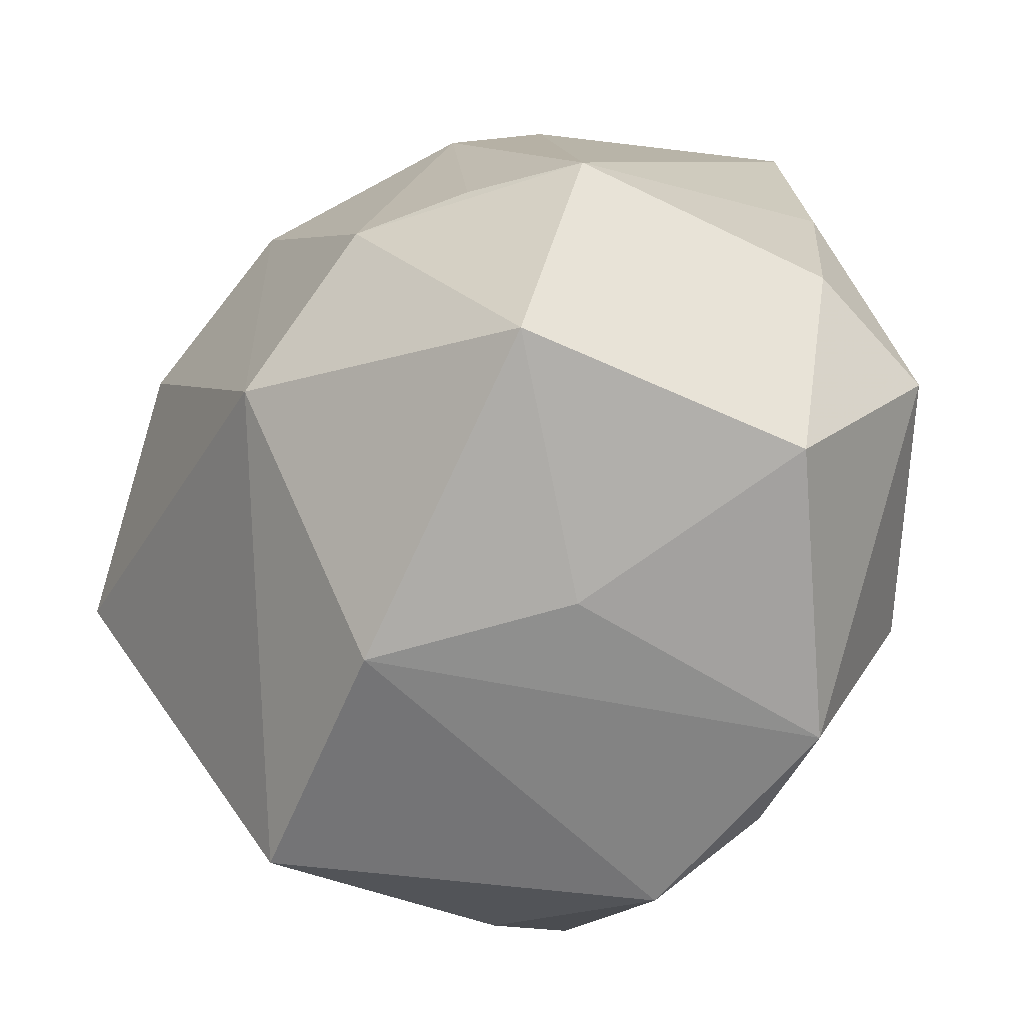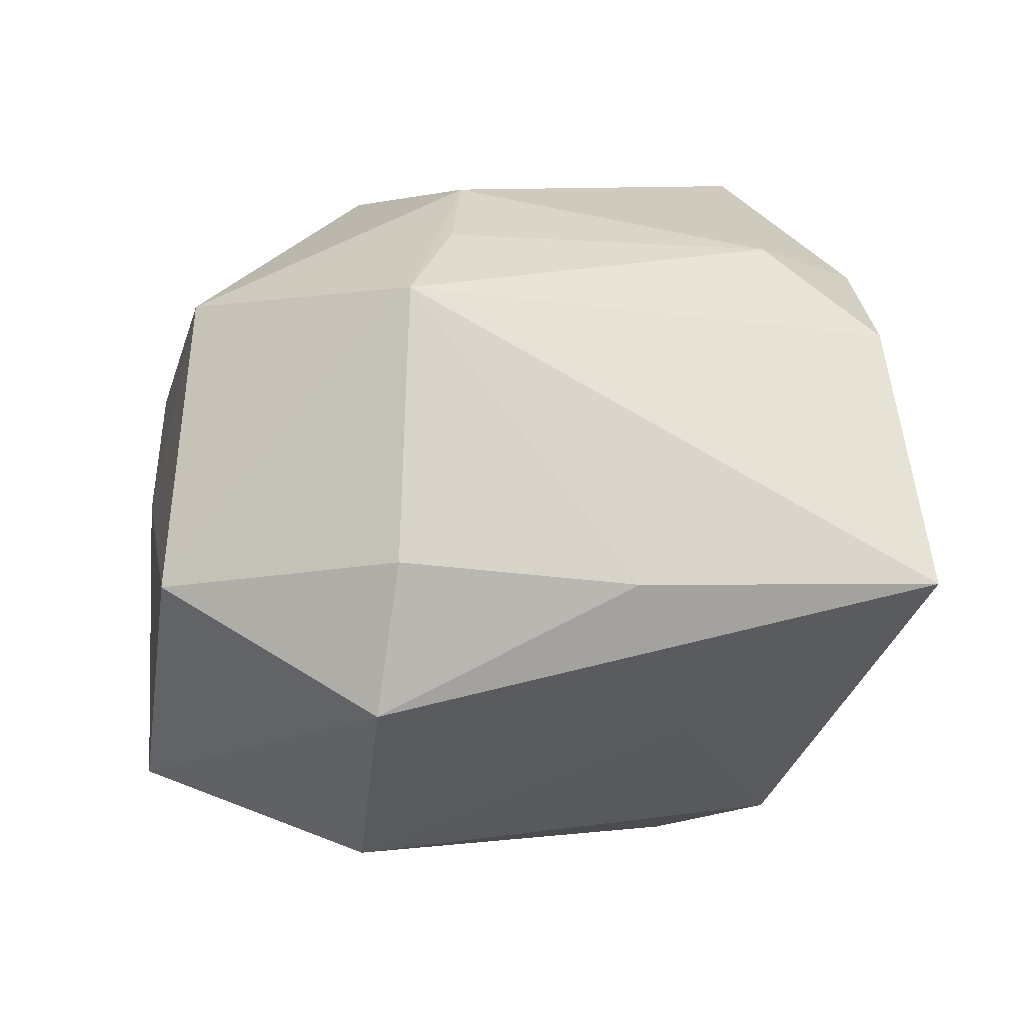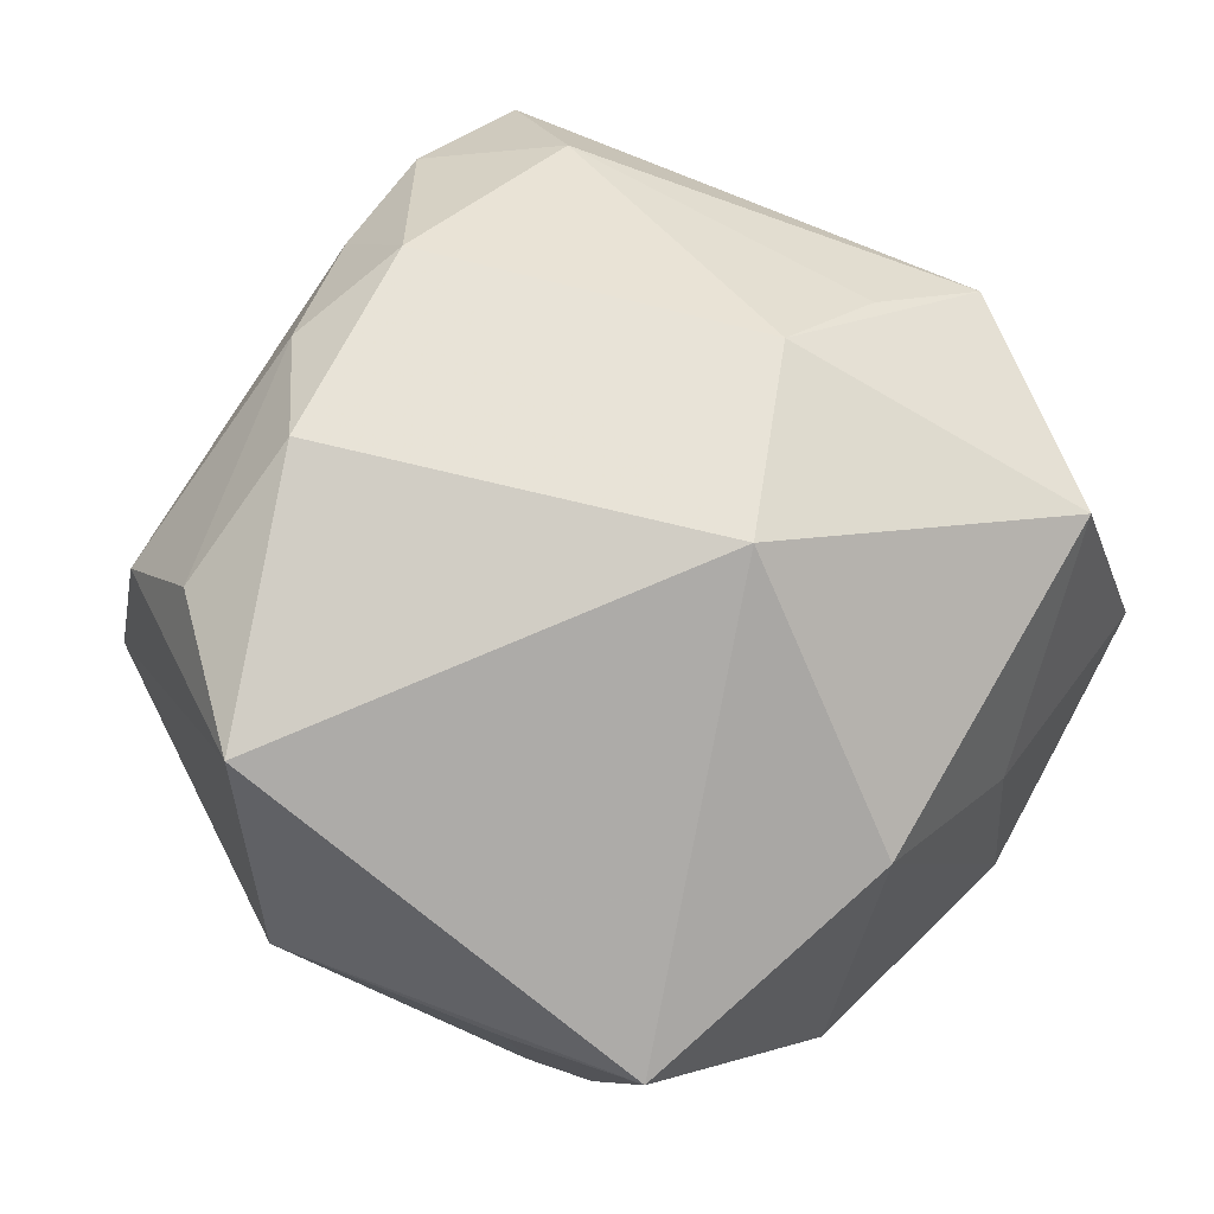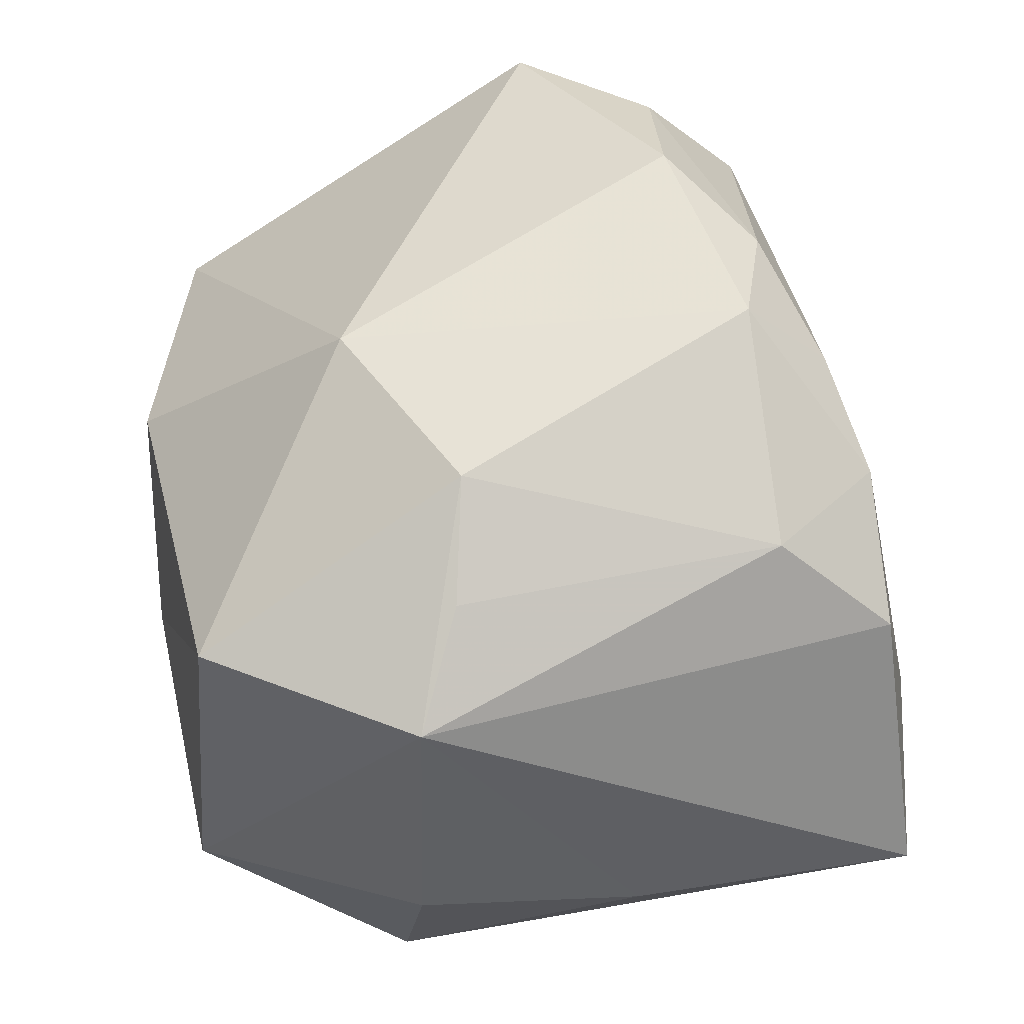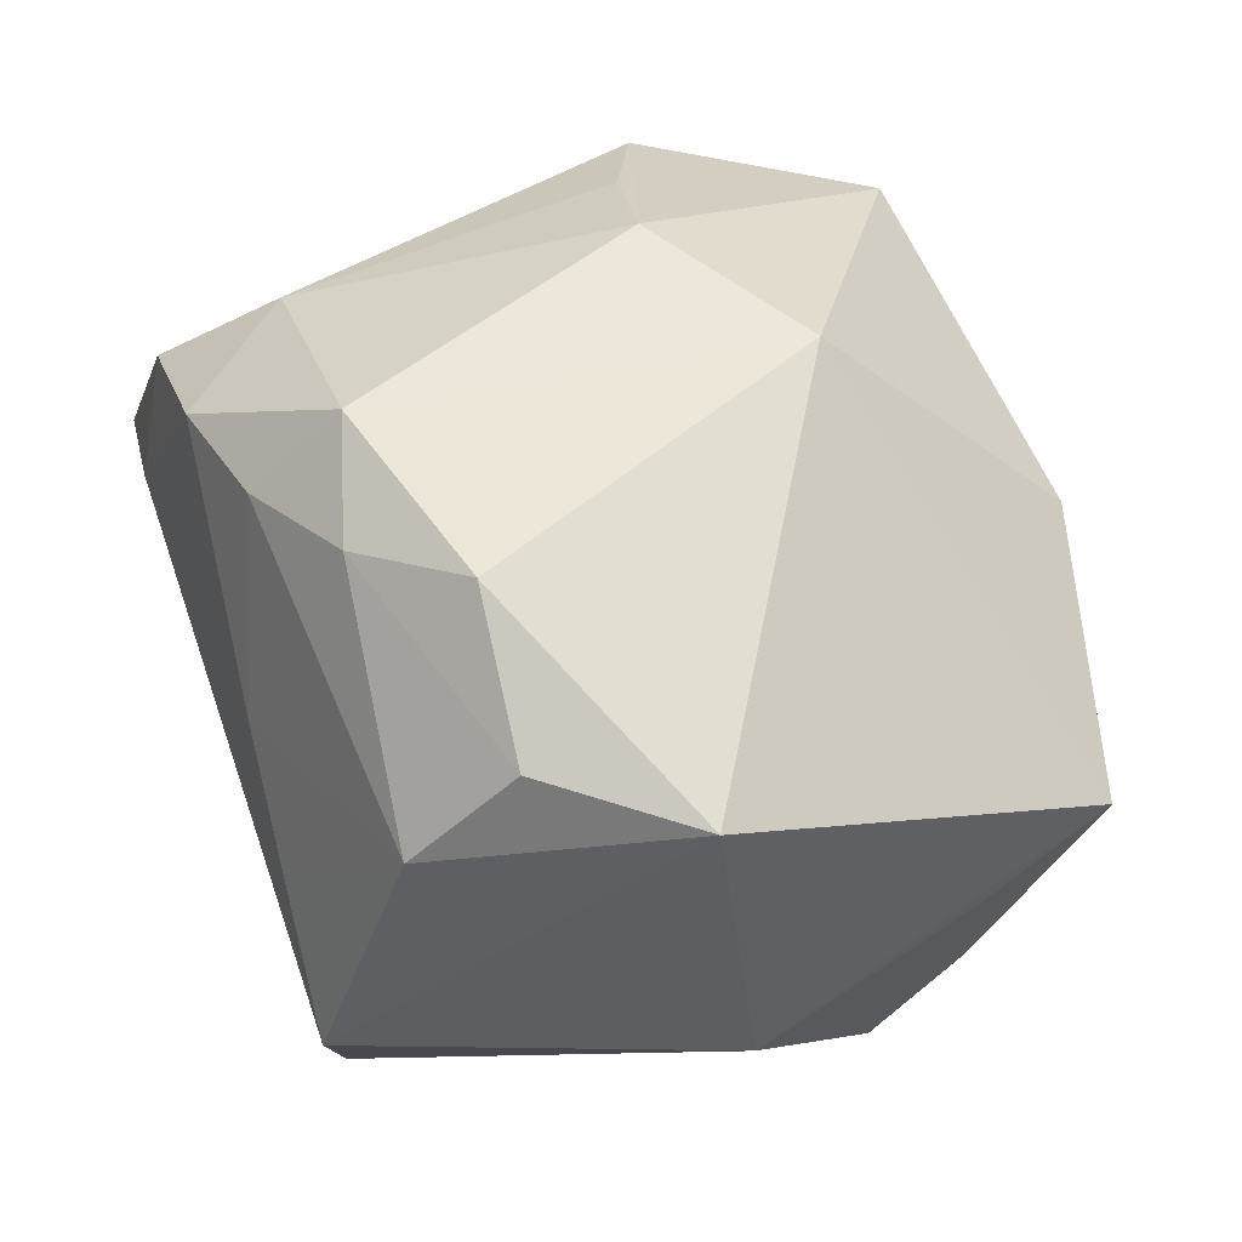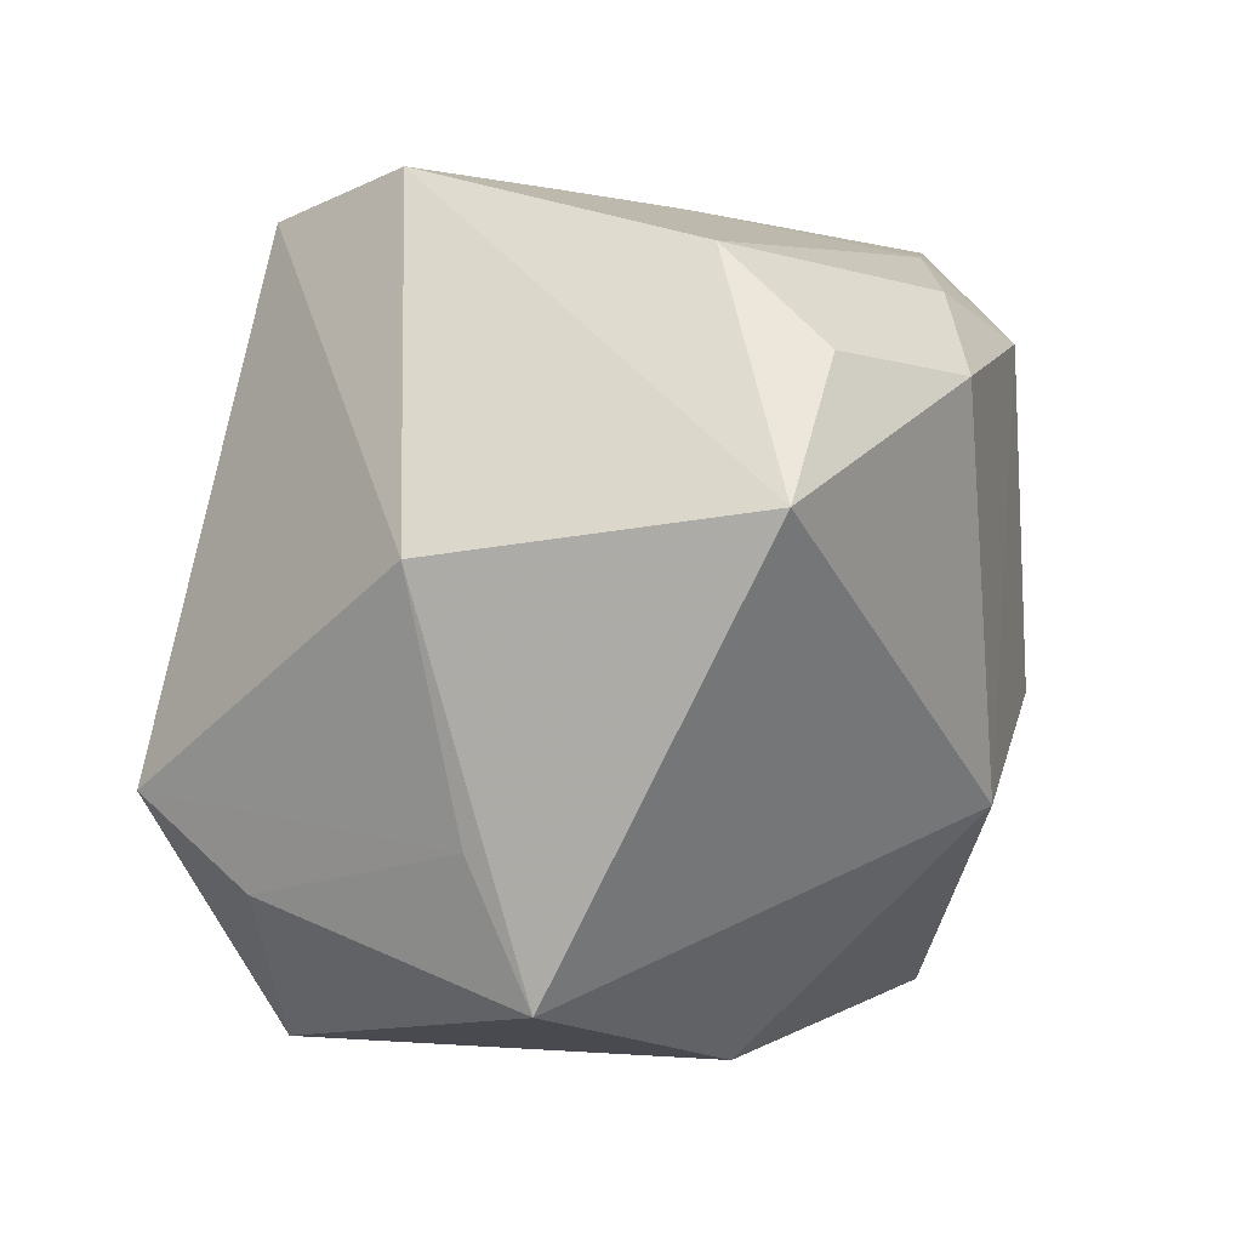
<metadata>
{"format":"obj","ext":"obj","renderer":"f3d","projection":"perspective","resolution":1024,"background":"white","views":[{"elev":-65.2,"azim":49.8,"up":"+Y"},{"elev":1.8,"azim":86.9,"up":"+Z"},{"elev":62.1,"azim":-48.4,"up":"+Z"},{"elev":59.3,"azim":85.3,"up":"+Z"},{"elev":52.3,"azim":-106.3,"up":"+Z"},{"elev":-5.0,"azim":-72.1,"up":"+Y"}]}
</metadata>
<code>
v 0.0361 0.03387 -0.004344
v 0.0381 -0.0112 -0.002305
v -0.03003 0.01571 0.02539
v 0.03005 -0.03122 -0.004791
v 0.008315 -0.03407 0.001209
v 0.008991 0.0233 -0.02696
v 0.01869 0.02172 0.02483
v -0.0007622 0.02081 0.03253
v 0.01072 0.03094 0.02284
v 0.001649 -0.01883 -0.02886
v 0.02574 0.01413 -0.01769
v -0.01831 0.01542 0.03253
v 0.01767 -0.01444 -0.02967
v 0.002333 -0.003661 -0.03134
v 0.0224 -0.0288 0.0193
v 0.0366 -0.01297 -0.01515
v 0.022 0.03442 0.004115
v -0.01656 0.03157 0.001397
v -0.01227 0.00496 -0.03139
v -0.01061 0.02323 0.02905
v -0.001888 -0.0148 0.03059
v 0.03217 -0.01017 0.0205
v -0.03987 0.001205 -0.002518
v 0.01193 -0.03407 -0.02292
v -0.03376 -0.01861 -0.0002537
v -0.02726 -0.01385 -0.0286
v -3.638e-05 0.02826 0.02501
v 0.03809 0.008573 -0.004213
v 0.01301 -0.005256 0.03063
v -0.007266 -0.03407 0.01141
v -0.03055 -0.02996 0.003757
v 0.001098 -0.03016 -0.02635
v -0.02722 -0.02155 -0.01951
v 0.02292 0.03156 0.01688
v -0.007813 0.03153 0.008343
v -0.01011 -0.03265 -0.02383
v 0.02276 -0.006451 0.02571
v -0.02215 0.0294 -0.02003
v -0.02764 0.03155 -0.007446
v -0.03765 0.003993 0.02419
v -0.02909 0.02411 0.0167
v 0.002867 0.01406 -0.02995
f 23 39 38
f 38 1 6
f 38 39 1
f 1 39 17
f 34 22 1
f 34 17 9
f 1 17 34
f 40 39 23
f 23 31 40
f 40 31 21
f 6 1 11
f 11 13 6
f 1 16 11
f 11 16 13
f 23 38 26
f 12 40 21
f 3 40 12
f 22 34 7
f 7 34 9
f 39 40 41
f 41 40 3
f 2 16 28
f 28 16 1
f 28 22 2
f 1 22 28
f 36 26 32
f 15 29 21
f 22 29 15
f 25 31 23
f 23 26 25
f 19 26 38
f 19 14 26
f 35 27 9
f 9 17 35
f 35 41 27
f 21 29 8
f 8 12 21
f 29 7 8
f 8 7 9
f 9 27 8
f 37 29 22
f 22 7 37
f 37 7 29
f 3 12 20
f 20 41 3
f 27 41 20
f 20 8 27
f 12 8 20
f 30 31 36
f 21 31 30
f 30 15 21
f 31 25 33
f 33 25 26
f 36 31 33
f 33 26 36
f 10 32 26
f 26 14 10
f 13 32 10
f 10 14 13
f 14 19 42
f 6 13 42
f 13 14 42
f 42 38 6
f 42 19 38
f 18 17 39
f 18 35 17
f 39 41 18
f 41 35 18
f 24 30 36
f 36 32 24
f 24 32 13
f 13 16 24
f 15 30 5
f 30 24 5
f 15 5 4
f 4 5 24
f 4 24 16
f 4 16 2
f 2 22 4
f 22 15 4

</code>
